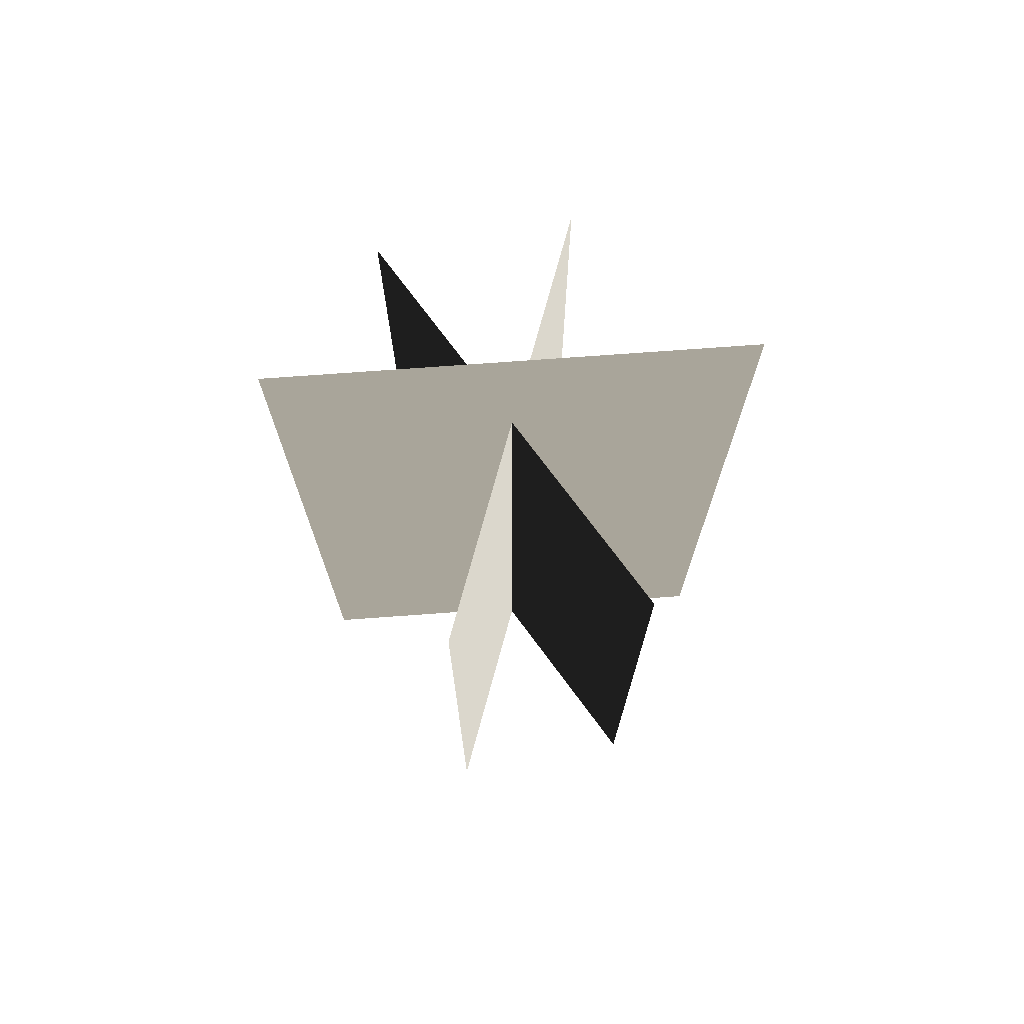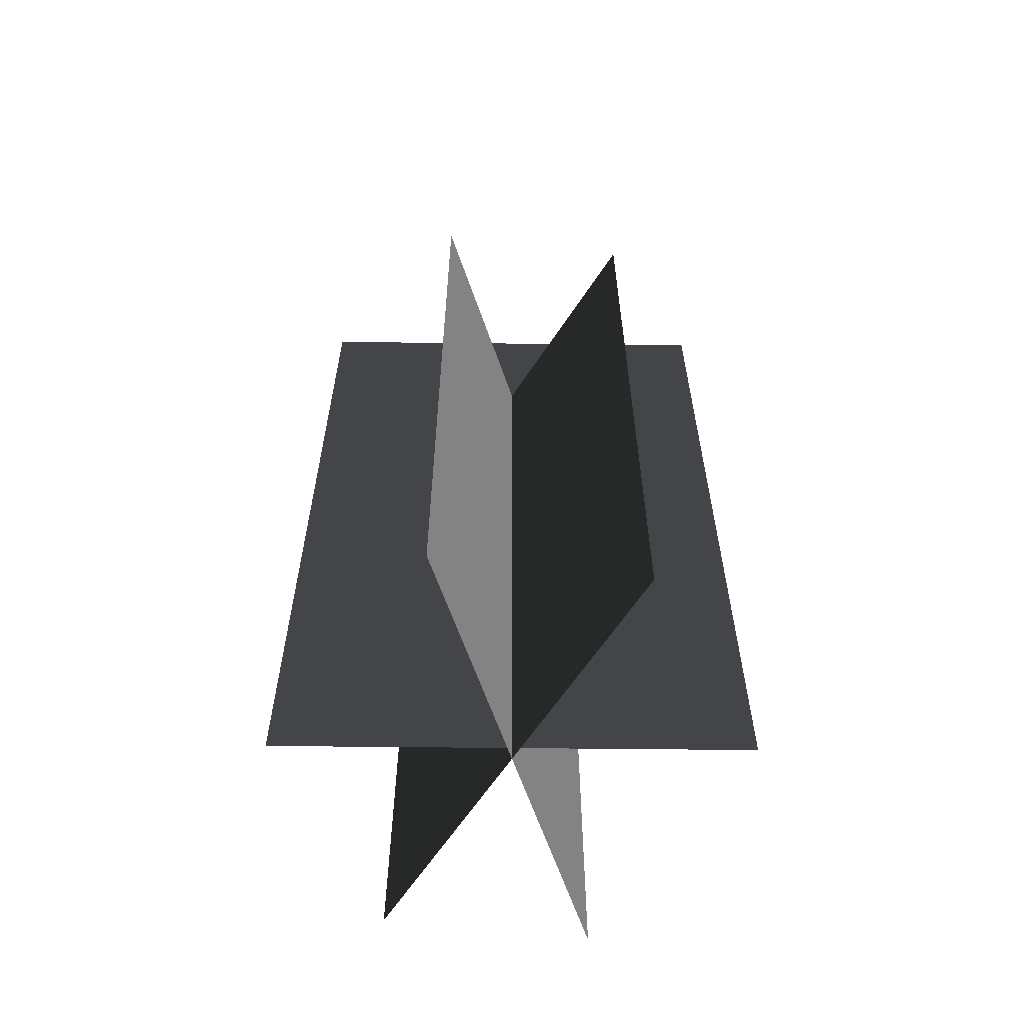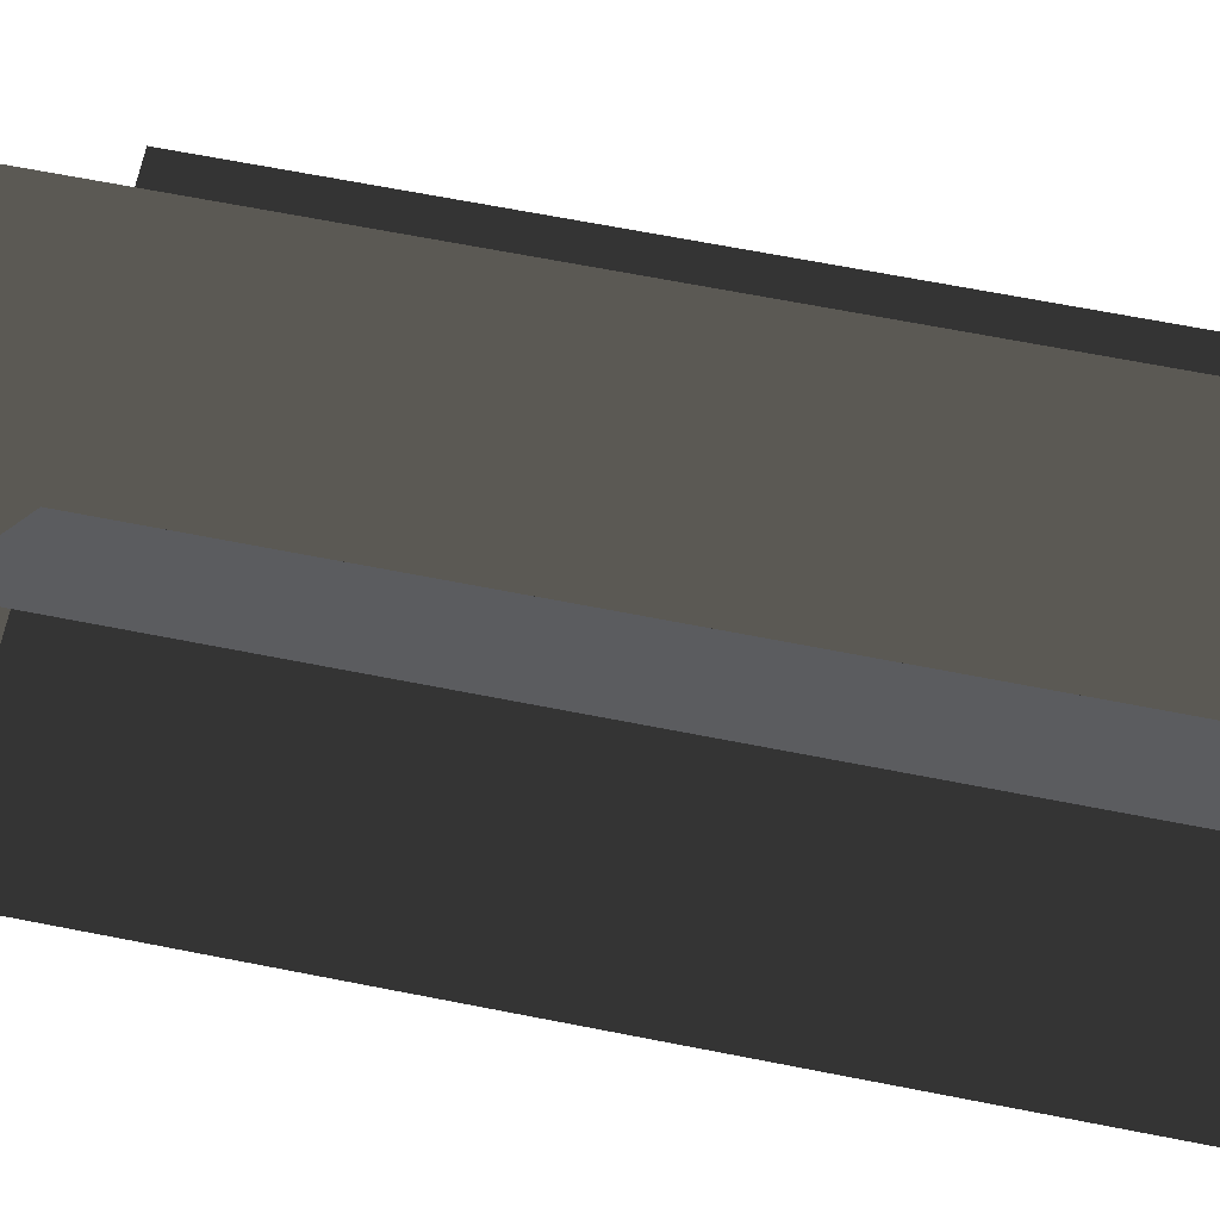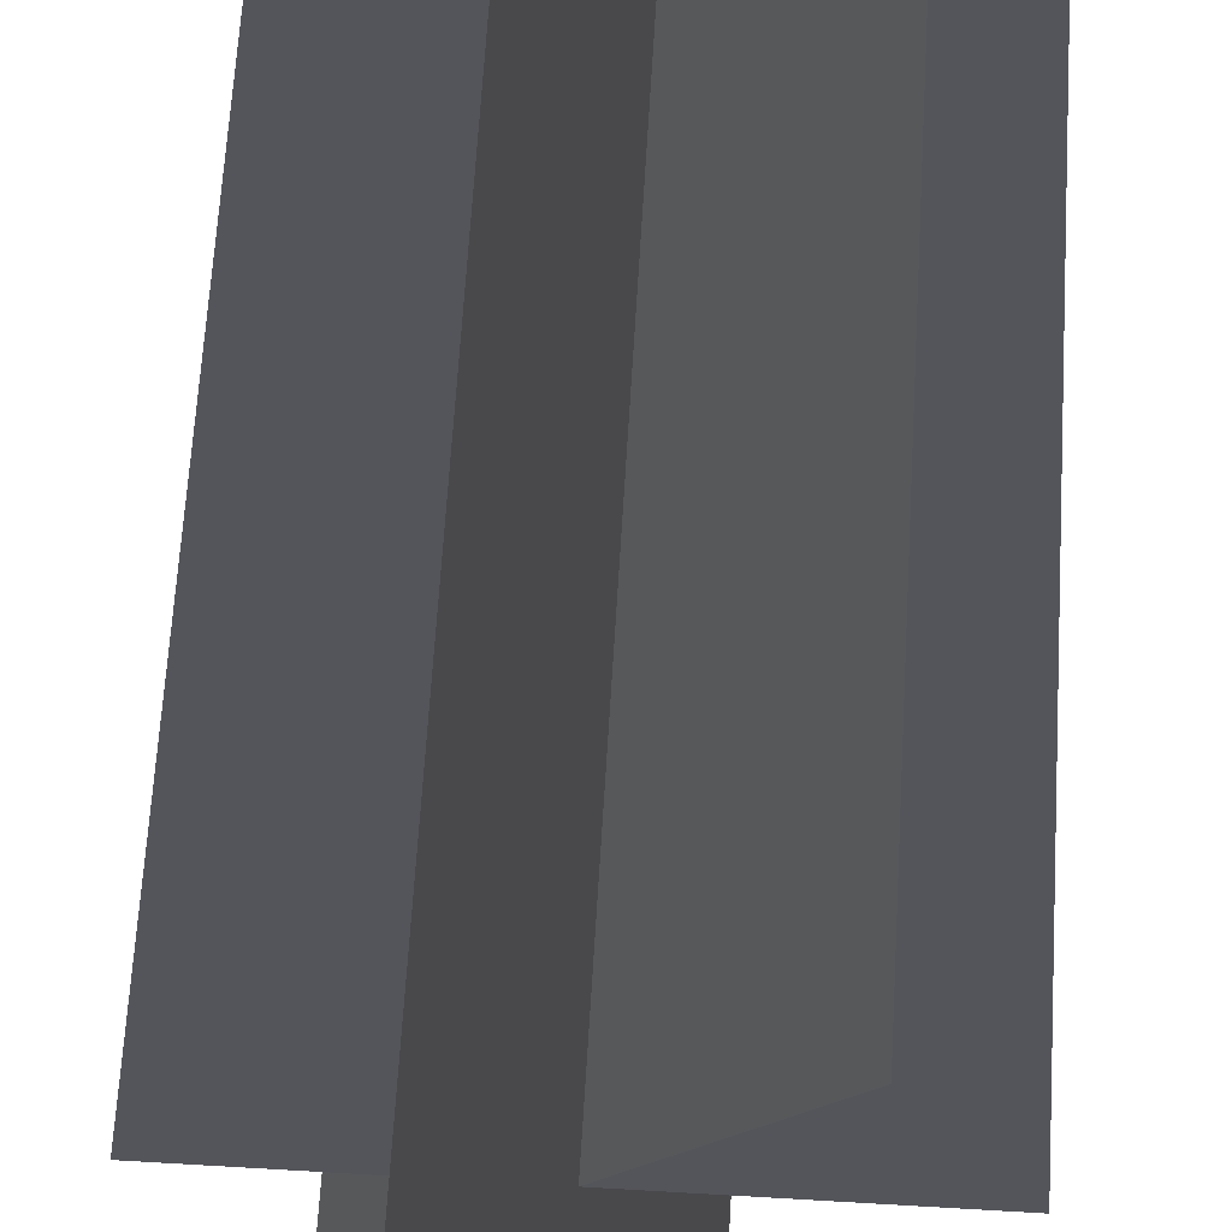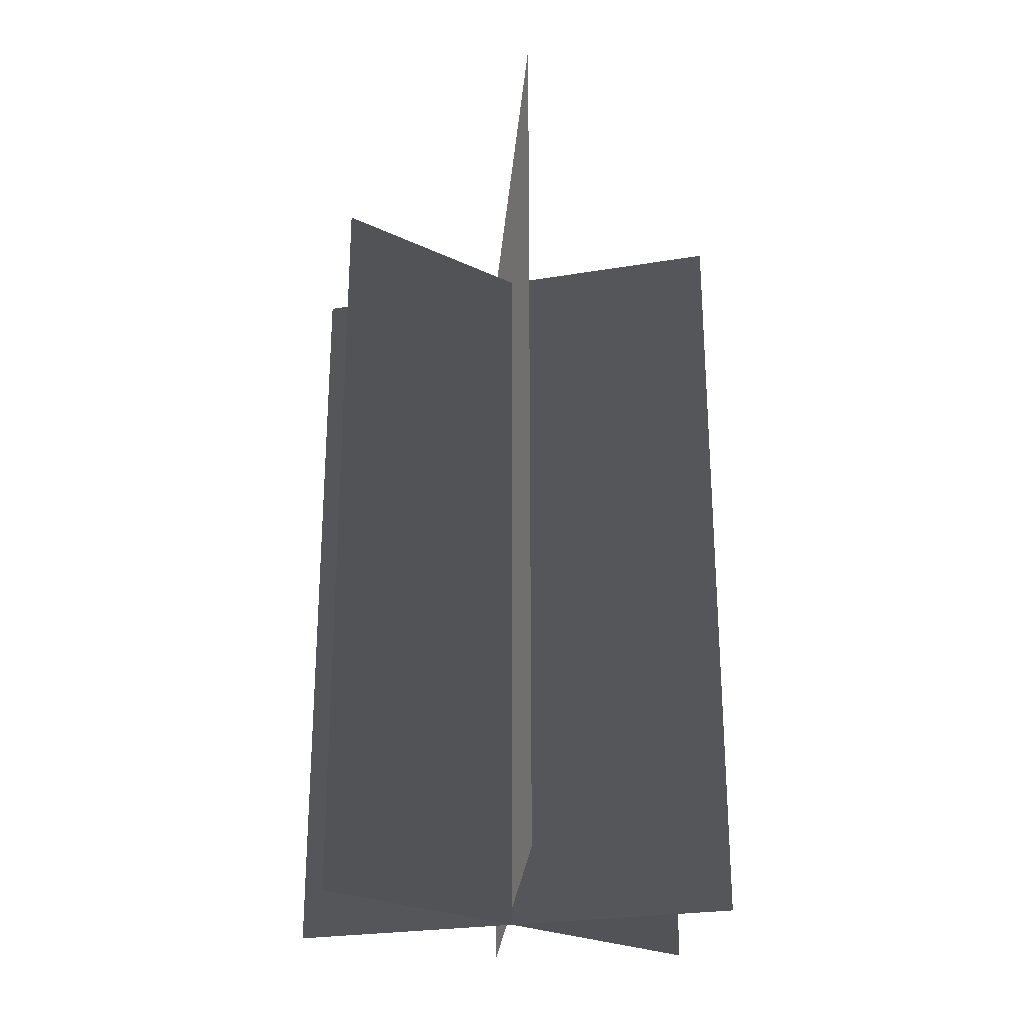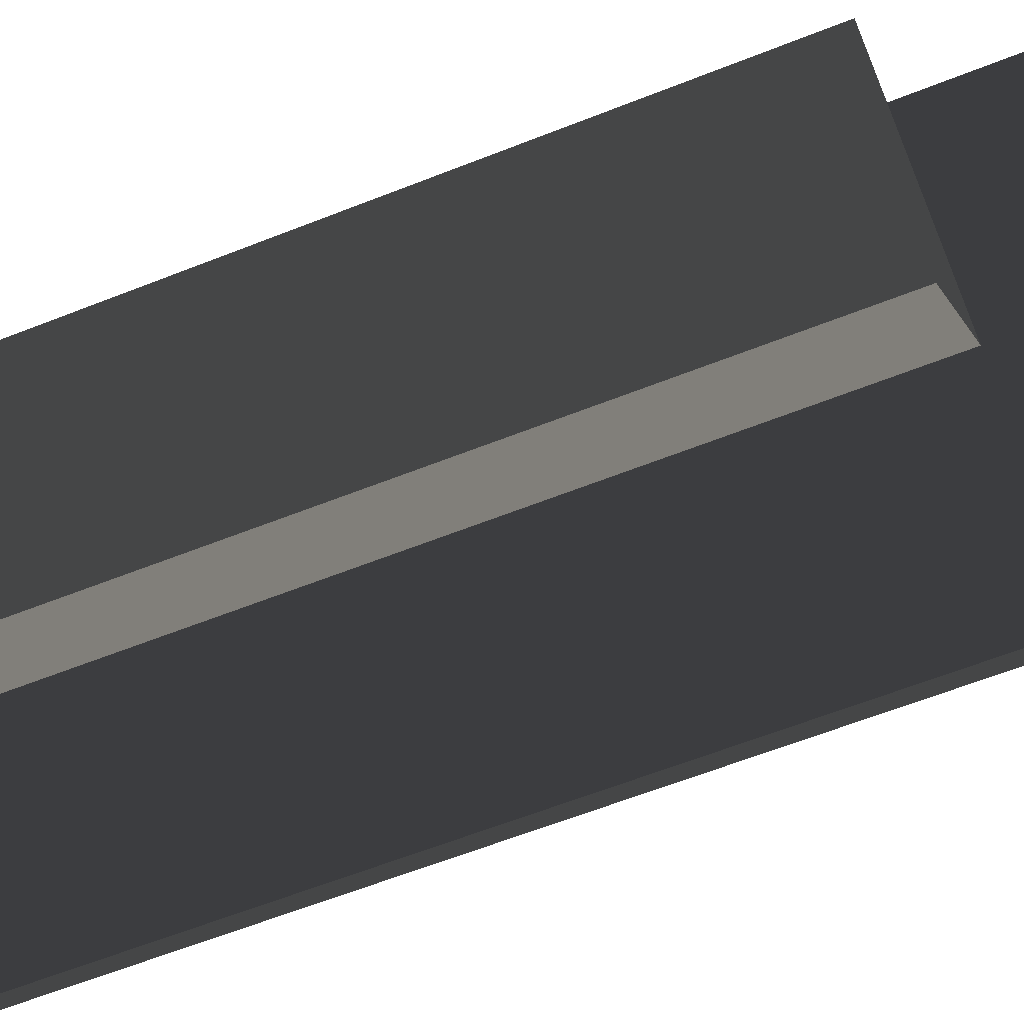
<metadata>
{"format":"obj","ext":"obj","renderer":"f3d","projection":"perspective","resolution":1024,"background":"white","views":[{"elev":73.3,"azim":105.3,"up":"+Z"},{"elev":-61.2,"azim":-71.1,"up":"+Z"},{"elev":64.0,"azim":101.4,"up":"+Y"},{"elev":65.0,"azim":3.4,"up":"+Y"},{"elev":-25.9,"azim":14.9,"up":"+Z"},{"elev":-60.0,"azim":-67.7,"up":"+Y"}]}
</metadata>
<code>
v -1.069 0.3825 -1.989
v -1.069 0.3825 1.693
v 1.094 0.3825 1.693
v 1.094 0.3825 -1.989
v -0.6562 -0.4674 -1.989
v -0.6562 -0.4674 1.693
v 0.6817 1.232 1.693
v 0.6817 1.232 -1.989
v 0.3737 -0.6371 -1.909
v 0.3737 -0.6371 2.473
v -0.3482 1.402 2.473
v -0.3482 1.402 -1.909
v -1.069 0.3825 -1.989
v 1.094 0.3825 1.693
v -1.069 0.3825 1.693
v 1.094 0.3825 -1.989
v -0.6562 -0.4674 -1.989
v 0.6817 1.232 1.693
v -0.6562 -0.4674 1.693
v 0.6817 1.232 -1.989
v 0.3737 -0.6371 -1.909
v -0.3482 1.402 2.473
v 0.3737 -0.6371 2.473
v -0.3482 1.402 -1.909
g Plant.031_35910_237
f 1 3 2
f 1 4 3
f 5 7 6
f 5 8 7
f 9 11 10
f 9 12 11
f 13 15 14
f 13 14 16
f 17 19 18
f 17 18 20
f 21 23 22
f 21 22 24

</code>
